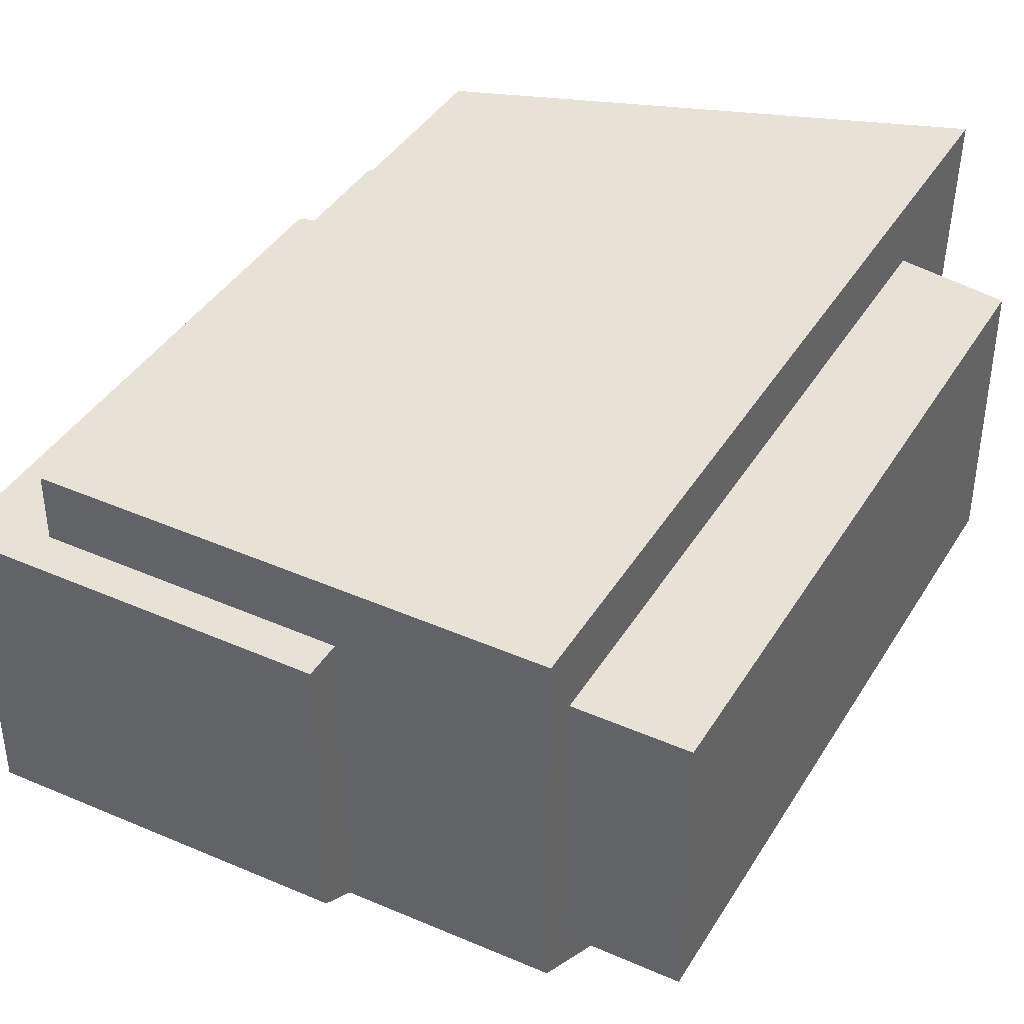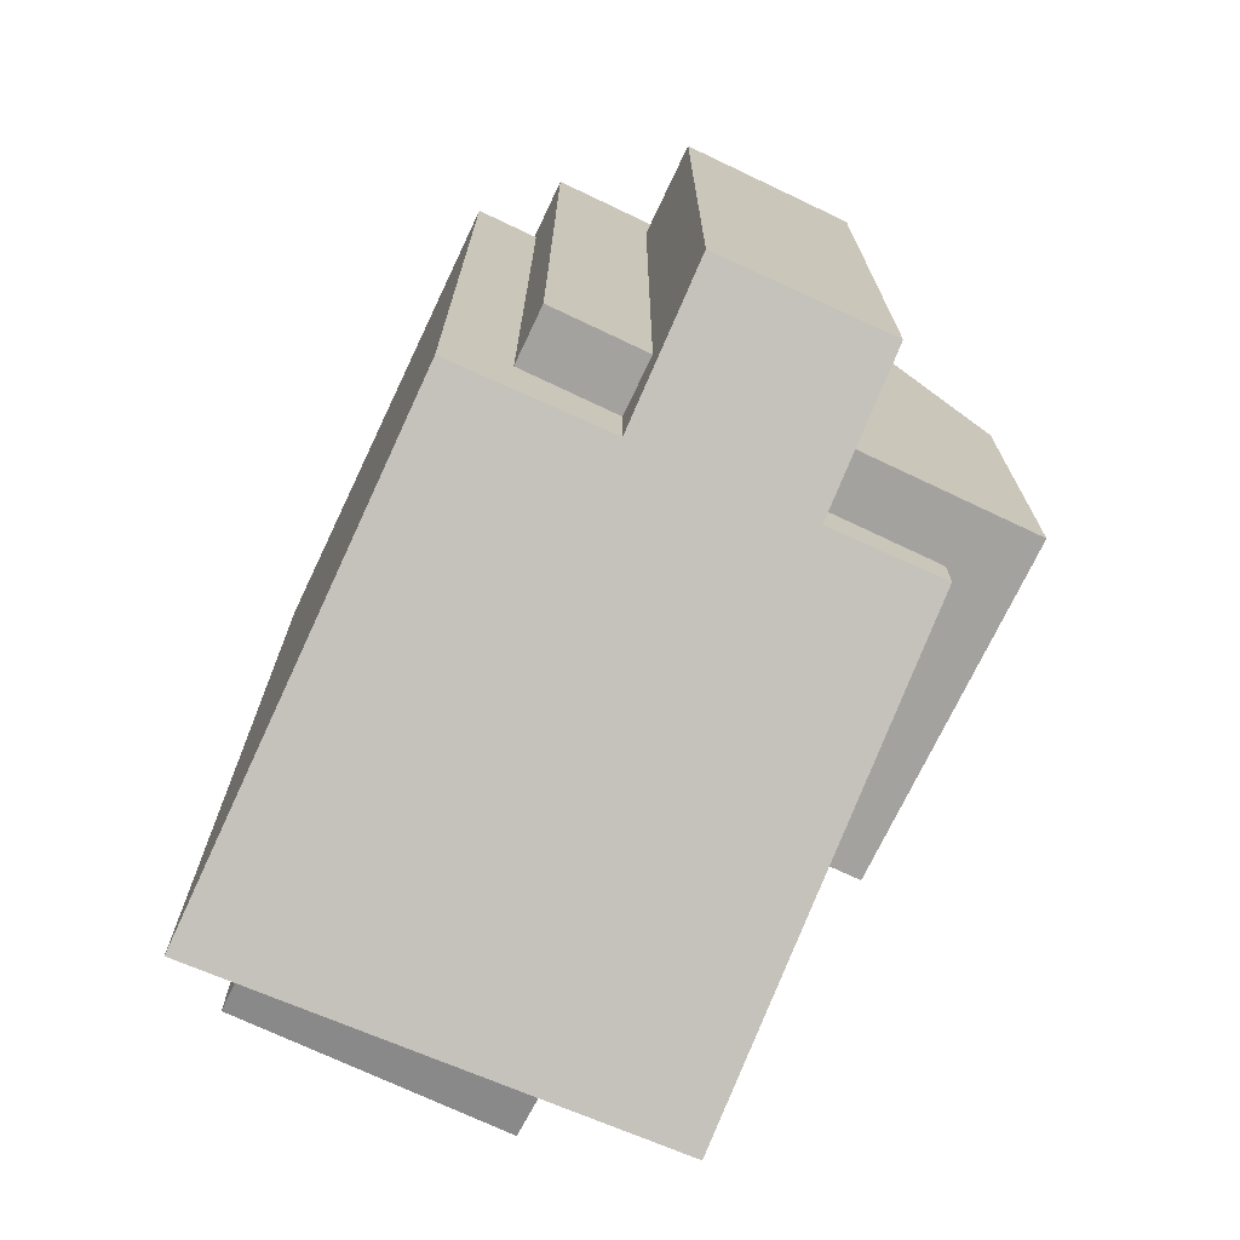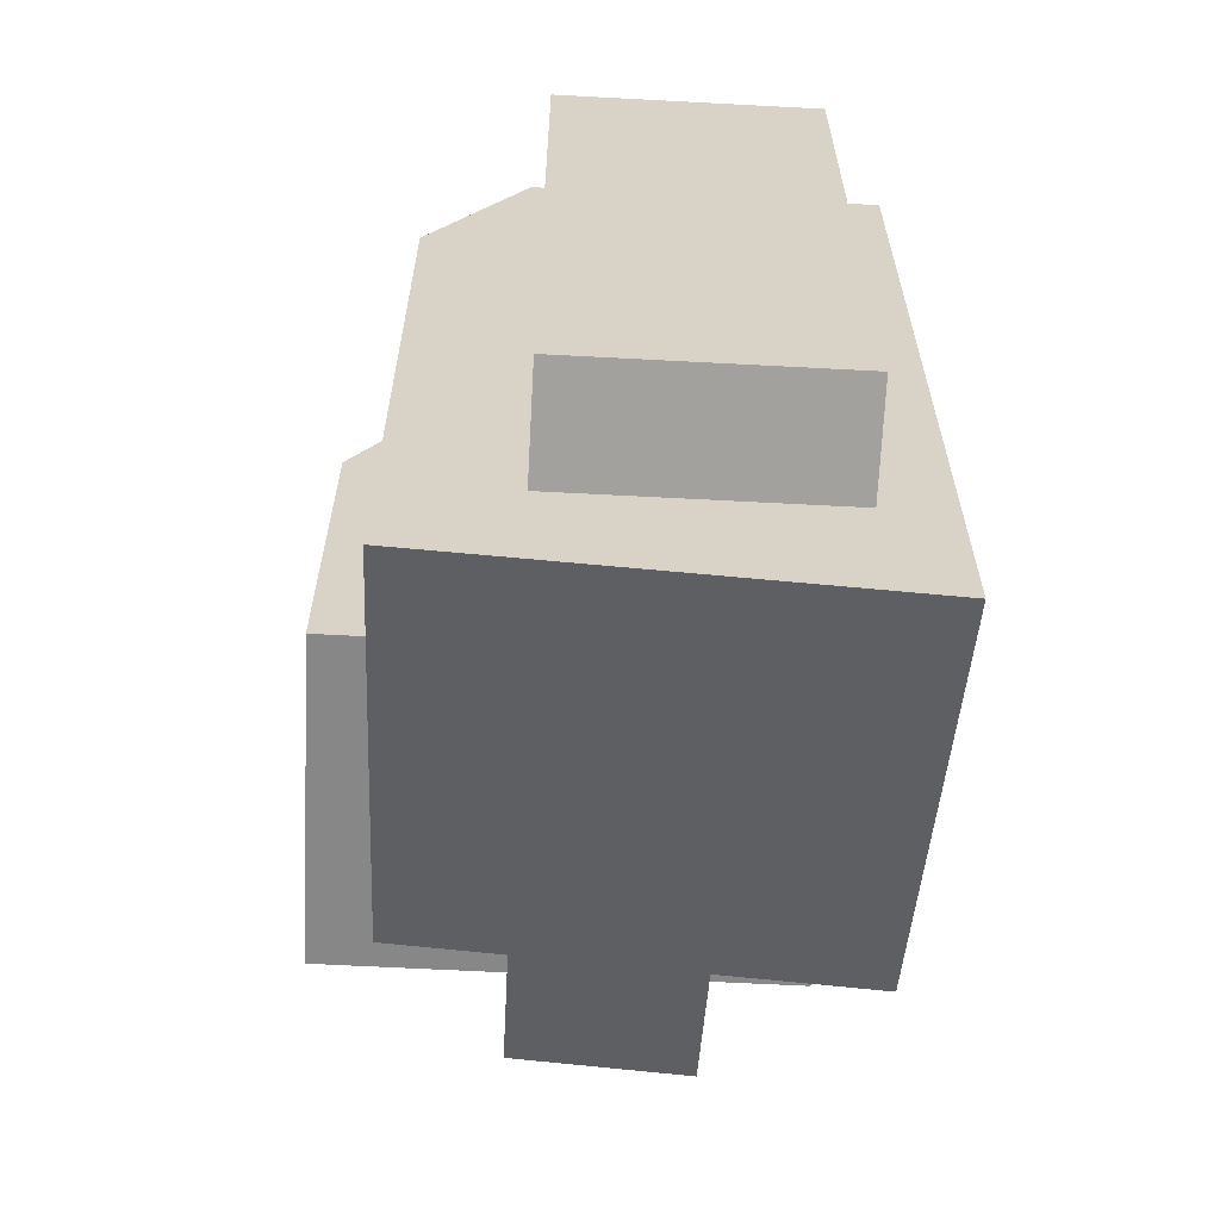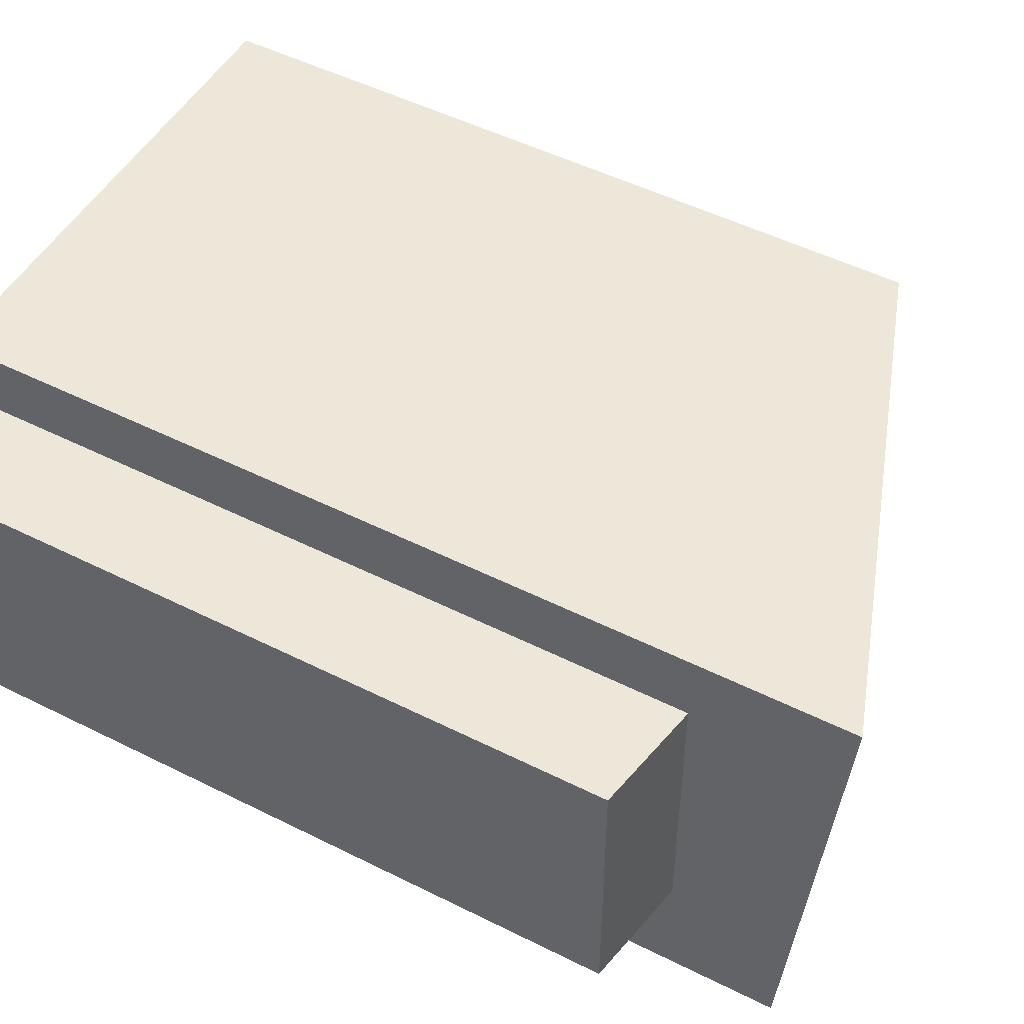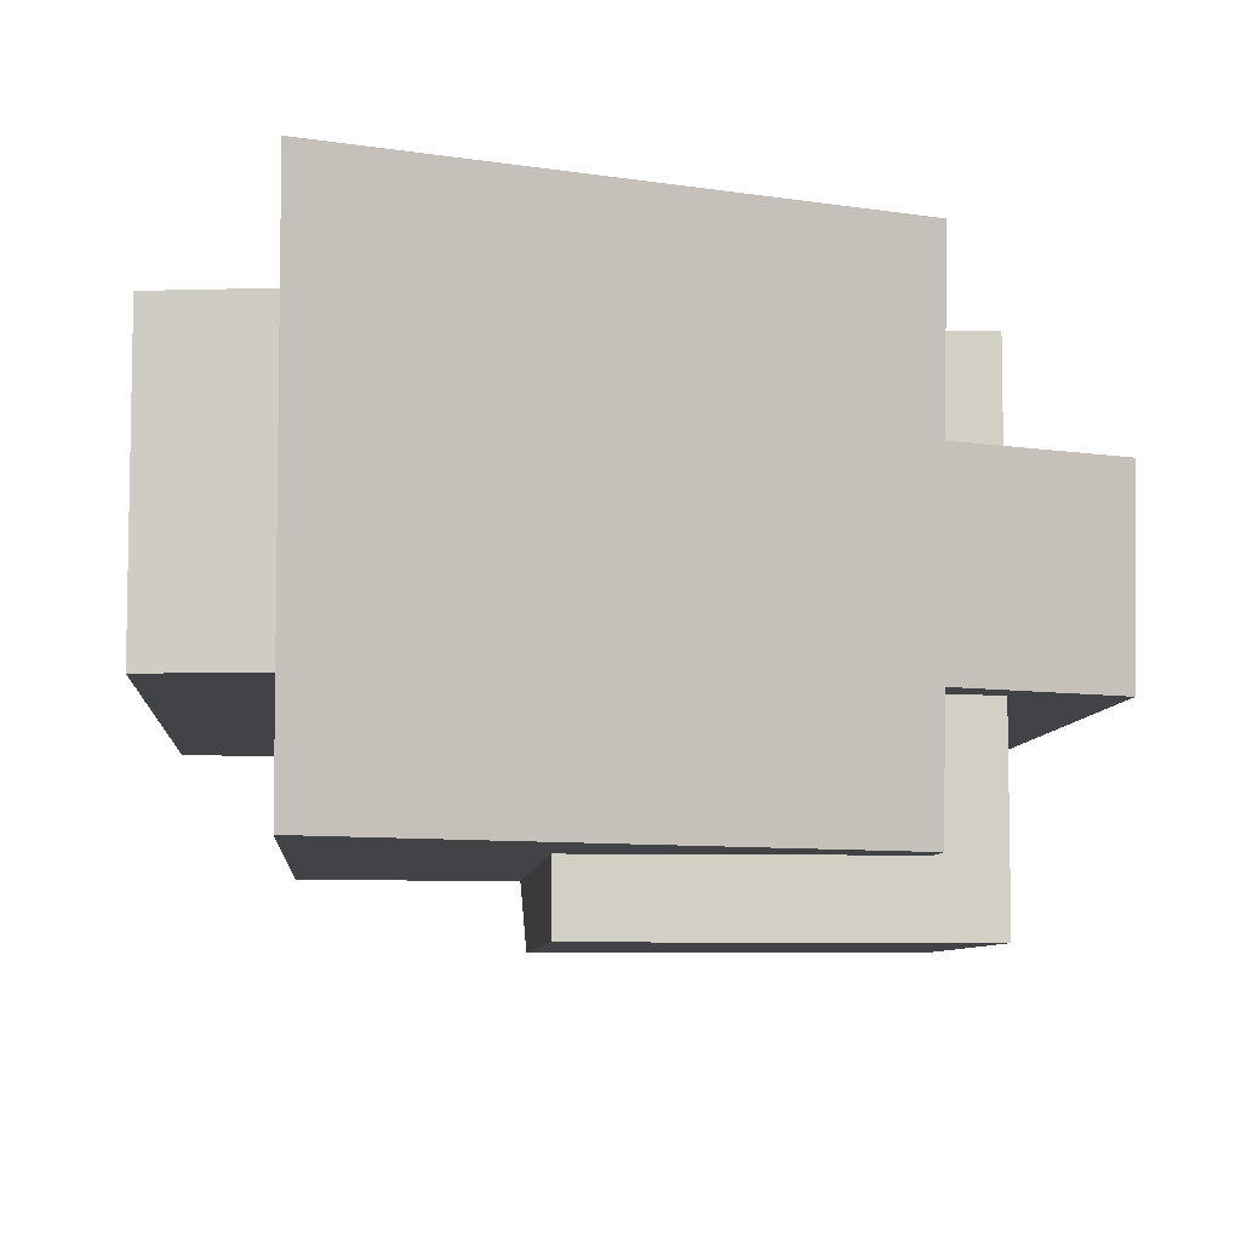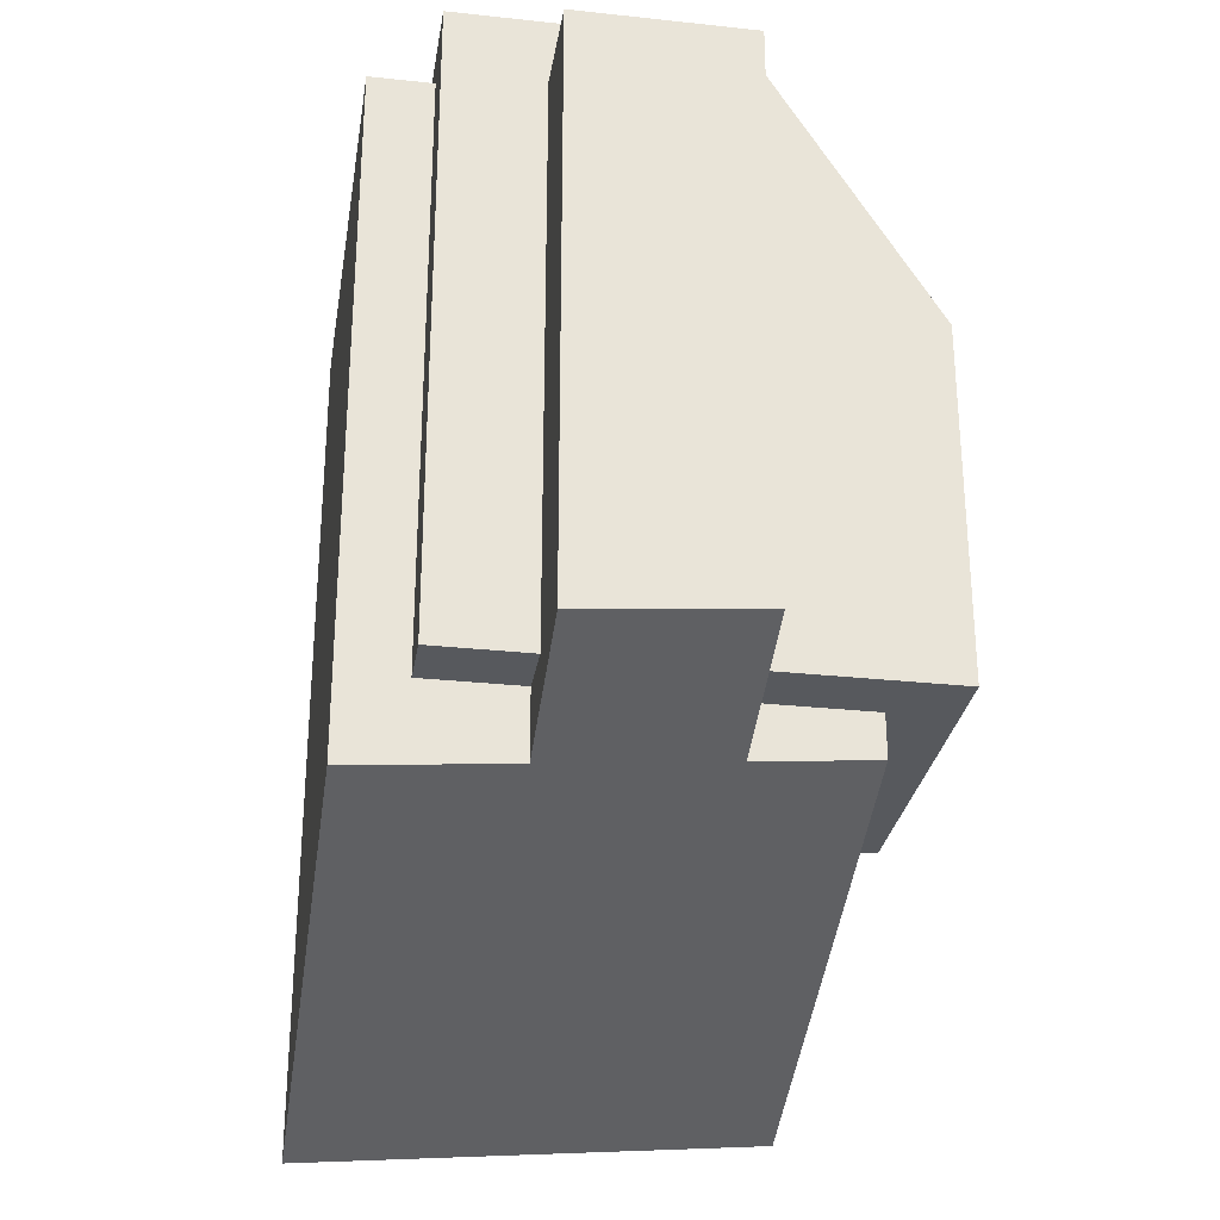
<metadata>
{"format":"obj","ext":"obj","renderer":"f3d","projection":"perspective","resolution":1024,"background":"white","views":[{"elev":40.1,"azim":28.5,"up":"+Y"},{"elev":-72.4,"azim":-115.4,"up":"+Z"},{"elev":-62.5,"azim":86.9,"up":"+Z"},{"elev":49.8,"azim":119.0,"up":"+Y"},{"elev":-7.3,"azim":175.3,"up":"+Y"},{"elev":-29.1,"azim":-99.1,"up":"+Z"}]}
</metadata>
<code>
g Rock06.023
v 0.02888 -0.01206 0.04371
v 0.02888 -0.02176 0.02781
v 0.007349 -0.02176 0.02835
v 0.007349 -0.01077 0.04636
v 0.02888 -0.01044 0.04636
v 0.02888 -0.01206 0.04371
v -0.02368 0.011 -0.02953
v -0.04072 0.011 -0.02325
v -0.04072 -0.008642 -0.02155
v -0.02368 -0.02176 -0.0267
v 0.02888 -0.02176 -0.04608
v 0.02888 0.02882 -0.05046
v -0.04072 -0.008642 -0.02155
v -0.04072 0.011 -0.02325
v -0.04072 0.011 0.04278
v -0.04072 -0.008642 0.04278
v 0.04072 0.02136 -0.0322
v 0.04072 -0.008642 -0.0322
v 0.04072 -0.008642 0.04278
v 0.04072 0.02136 0.04278
v -0.02368 0.02882 -0.03108
v 0.02888 0.02882 -0.05046
v 0.02888 0.02882 0.04636
v -0.02368 0.02882 0.04636
v 0.007349 0.02176 0.04636
v -0.02368 0.02176 0.04636
v -0.02368 0.02882 0.04636
v 0.02888 0.02882 0.04636
v 0.02888 -0.01044 0.04636
v 0.007349 -0.01077 0.04636
v -0.02998 0.02176 0.05046
v -0.02998 0.02176 -0.02185
v -0.02368 0.02176 -0.02185
v -0.02368 0.02176 0.04636
v 0.007349 0.02176 0.04636
v 0.007349 0.02176 0.05046
v 0.04072 0.02136 0.04278
v 0.02888 0.02136 0.04278
v 0.02888 0.02136 -0.03418
v 0.04072 0.02136 -0.0322
v -0.02998 -0.008642 -0.02185
v -0.02368 -0.008642 -0.02185
v -0.02368 -0.008642 -0.02783
v -0.04072 -0.008642 -0.02155
v -0.02998 -0.008642 0.04278
v -0.04072 -0.008642 0.04278
v 0.02888 0.02136 -0.03418
v 0.02888 -0.008642 -0.03418
v 0.04072 -0.008642 -0.0322
v 0.04072 0.02136 -0.0322
v -0.04072 0.011 0.04278
v -0.02998 0.011 0.04278
v -0.02998 -0.008642 0.04278
v -0.04072 -0.008642 0.04278
v 0.02888 -0.008642 0.04278
v 0.02888 0.02136 0.04278
v 0.04072 0.02136 0.04278
v 0.04072 -0.008642 0.04278
v 0.04072 -0.008642 -0.0322
v 0.02888 -0.008642 -0.03418
v 0.02888 -0.008642 0.04278
v 0.04072 -0.008642 0.04278
v -0.02998 0.011 -0.02185
v -0.02998 0.011 0.04278
v -0.04072 0.011 0.04278
v -0.04072 0.011 -0.02325
v -0.02368 0.011 -0.02185
v -0.02368 0.011 -0.02953
v 0.007349 -0.02176 0.02835
v 0.007349 -0.02882 0.01678
v -0.02998 -0.02882 0.01773
v -0.02998 -0.008854 0.05046
v -0.02998 -0.008854 0.05046
v 0.02888 -0.01206 0.04371
v 0.007349 -0.02176 0.02835
v 0.007349 -0.01077 0.04636
v 0.007349 -0.008275 0.05046
v -0.02368 -0.02176 -0.0267
v -0.02368 -0.008642 -0.02783
v -0.02368 -0.008642 -0.02185
v -0.02368 -0.02176 -0.02185
v -0.02998 -0.02882 -0.02185
v 0.007349 -0.02882 -0.02185
v 0.007349 -0.02176 -0.02185
v -0.02368 -0.02176 -0.02185
v -0.02368 -0.008642 -0.02185
v -0.02998 -0.008642 -0.02185
v -0.02998 0.011 -0.02185
v -0.02368 0.011 -0.02185
v -0.02368 0.02176 -0.02185
v -0.02998 0.02176 -0.02185
v -0.02368 0.02882 0.04636
v -0.02368 0.02176 0.04636
v -0.02368 0.02176 -0.02185
v -0.02368 0.02882 -0.03108
v -0.02368 0.011 -0.02953
v -0.02368 0.011 -0.02185
v -0.04072 -0.008642 -0.02155
v -0.02368 -0.008642 -0.02783
v -0.02368 0.011 -0.02953
v -0.02368 0.02882 -0.03108
v 0.02888 0.02882 -0.05046
v -0.02368 0.02882 -0.03108
v -0.02368 -0.02176 -0.0267
v -0.02368 -0.008642 -0.02783
v 0.007349 -0.02176 -0.02185
v 0.007349 -0.02176 0.02835
v 0.02888 -0.02176 0.02781
v 0.02888 -0.02176 -0.04608
v -0.02368 -0.02176 -0.0267
v -0.02368 -0.02176 -0.02185
v 0.007349 0.02176 0.04636
v 0.007349 -0.01077 0.04636
v 0.007349 -0.008275 0.05046
v 0.007349 0.02176 0.05046
v 0.007349 -0.02176 0.02835
v 0.007349 -0.02176 -0.02185
v 0.007349 -0.02882 -0.02185
v 0.007349 -0.02882 0.01678
v 0.007349 0.02176 0.05046
v 0.007349 -0.008275 0.05046
v -0.02998 -0.008854 0.05046
v -0.02998 0.02176 0.05046
v 0.007349 -0.02882 -0.02185
v -0.02998 -0.02882 -0.02185
v -0.02998 -0.02882 0.01773
v 0.007349 -0.02882 0.01678
v -0.02998 0.011 -0.02185
v -0.02998 0.02176 -0.02185
v -0.02998 0.02176 0.05046
v -0.02998 0.011 0.04278
v -0.02998 -0.008642 0.04278
v -0.02998 -0.008854 0.05046
v -0.02998 -0.008642 -0.02185
v -0.02998 -0.02882 -0.02185
v -0.02998 -0.02882 0.01773
v 0.02888 -0.02176 -0.04608
v 0.02888 -0.02176 0.02781
v 0.02888 -0.008642 -0.03418
v 0.02888 -0.01206 0.04371
v 0.02888 0.02882 -0.05046
v 0.02888 0.02136 -0.03418
v 0.02888 0.02136 0.04278
v 0.02888 0.02882 0.04636
v 0.02888 -0.008642 0.04278
v 0.02888 -0.01044 0.04636
g Rock06.023_0
f 3 2 1
f 6 5 4
f 9 8 7
f 12 11 10
f 15 14 13
f 16 15 13
f 19 18 17
f 20 19 17
f 23 22 21
f 24 23 21
f 27 26 25
f 28 27 25
f 25 29 28
f 29 25 30
f 33 32 31
f 31 34 33
f 31 35 34
f 31 36 35
f 39 38 37
f 40 39 37
f 43 42 41
f 41 44 43
f 41 45 44
f 45 46 44
f 49 48 47
f 50 49 47
f 53 52 51
f 54 53 51
f 57 56 55
f 58 57 55
f 61 60 59
f 62 61 59
f 65 64 63
f 63 66 65
f 66 63 67
f 67 68 66
f 71 70 69
f 69 72 71
f 75 74 73
f 74 76 73
f 76 77 73
f 80 79 78
f 81 80 78
f 84 83 82
f 82 85 84
f 82 86 85
f 82 87 86
f 90 89 88
f 91 90 88
f 94 93 92
f 94 92 95
f 94 95 96
f 96 97 94
f 100 99 98
f 99 100 101
f 104 103 102
f 104 105 103
f 108 107 106
f 109 108 106
f 106 110 109
f 110 106 111
f 114 113 112
f 115 114 112
f 118 117 116
f 119 118 116
f 122 121 120
f 123 122 120
f 126 125 124
f 127 126 124
f 130 129 128
f 130 128 131
f 130 131 132
f 132 133 130
f 133 132 134
f 133 134 135
f 135 136 133
f 139 138 137
f 139 140 138
f 137 141 139
f 141 142 139
f 141 143 142
f 141 144 143
f 140 139 145
f 145 143 144
f 146 140 145
f 145 144 146

</code>
